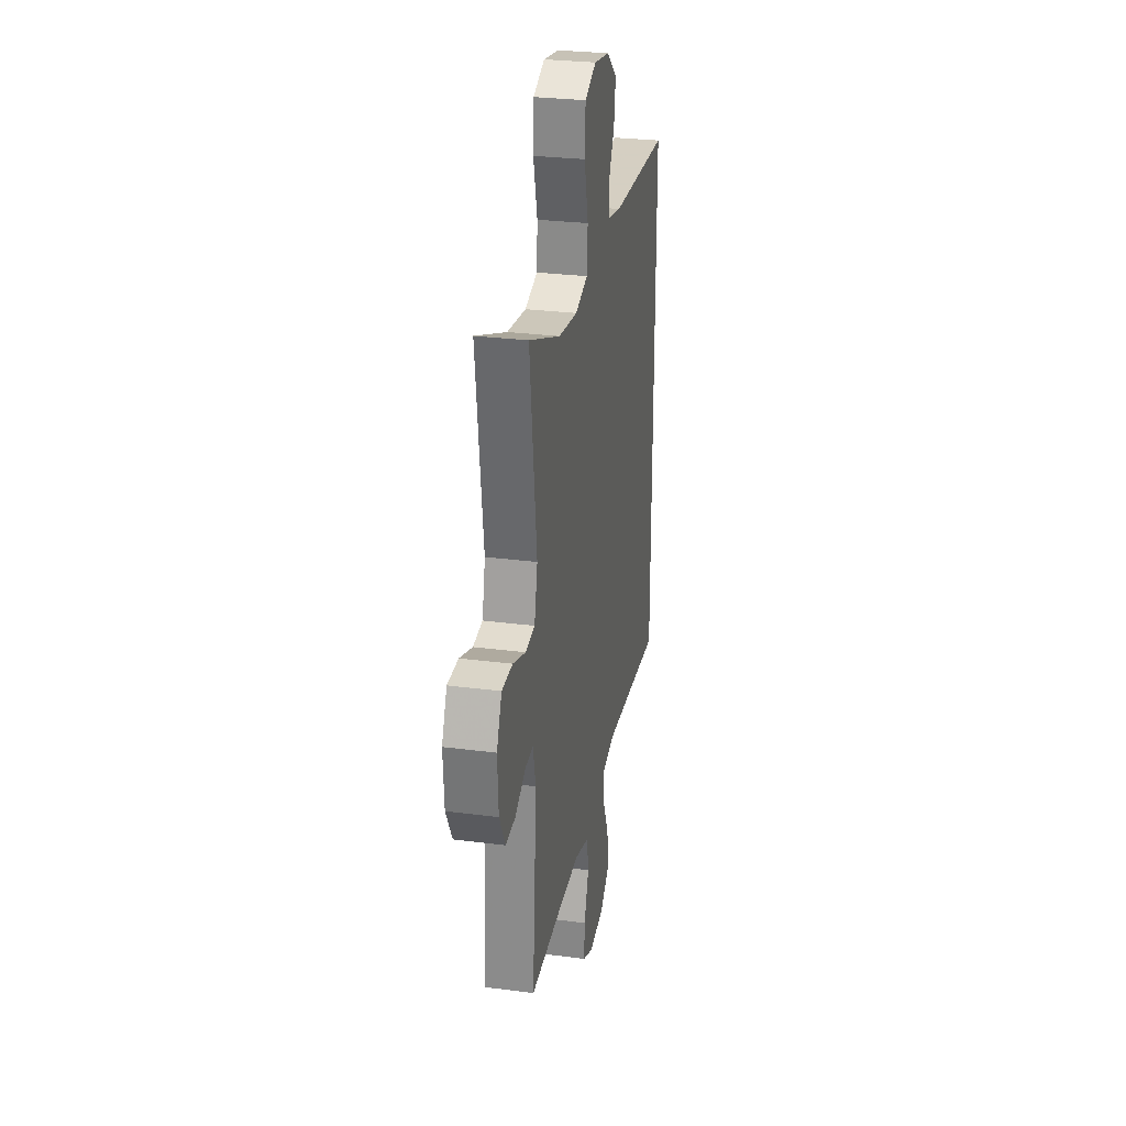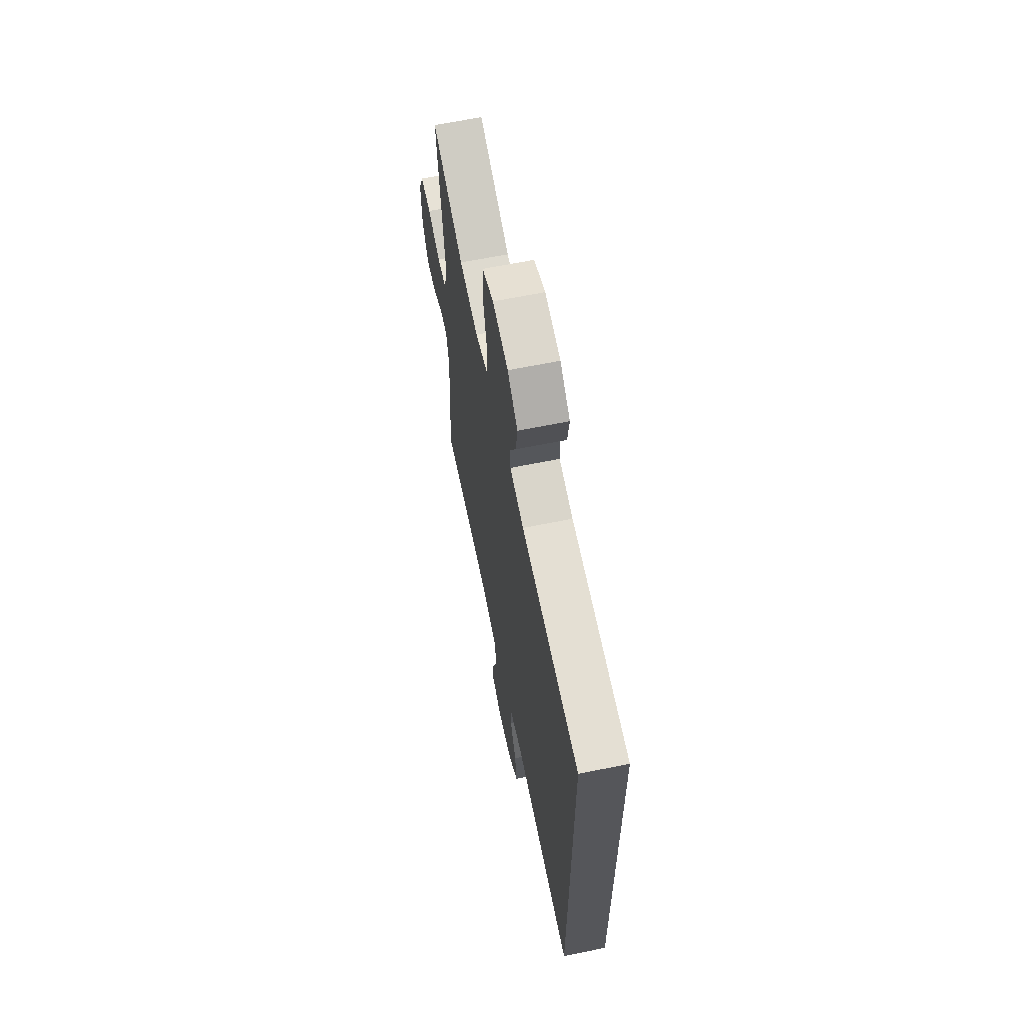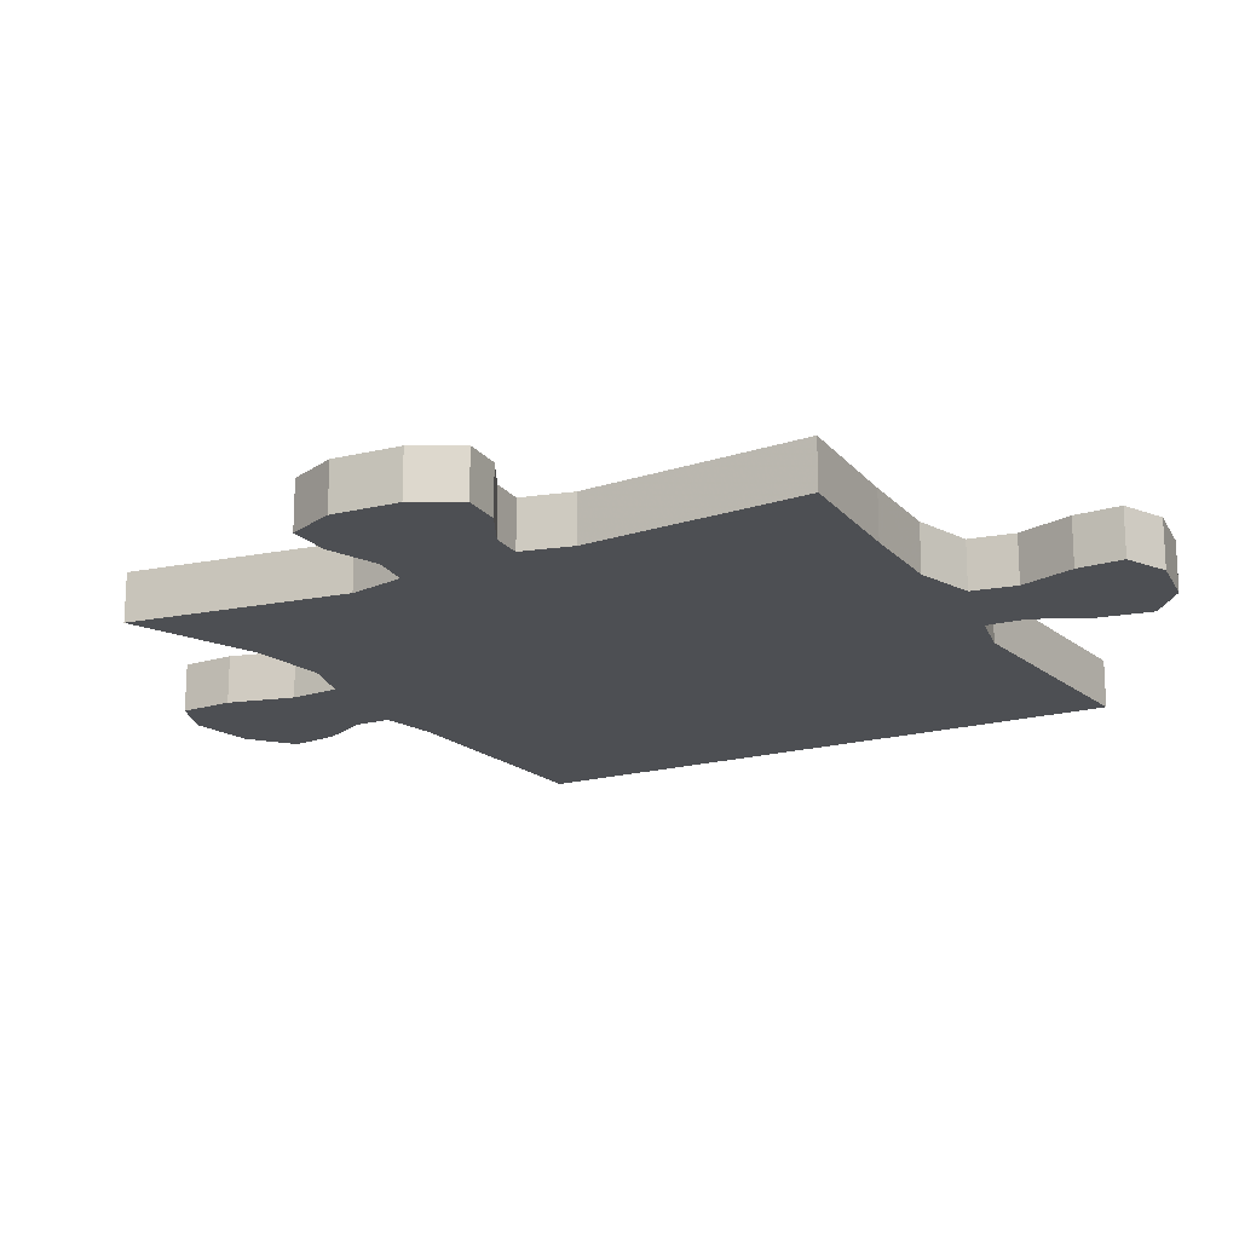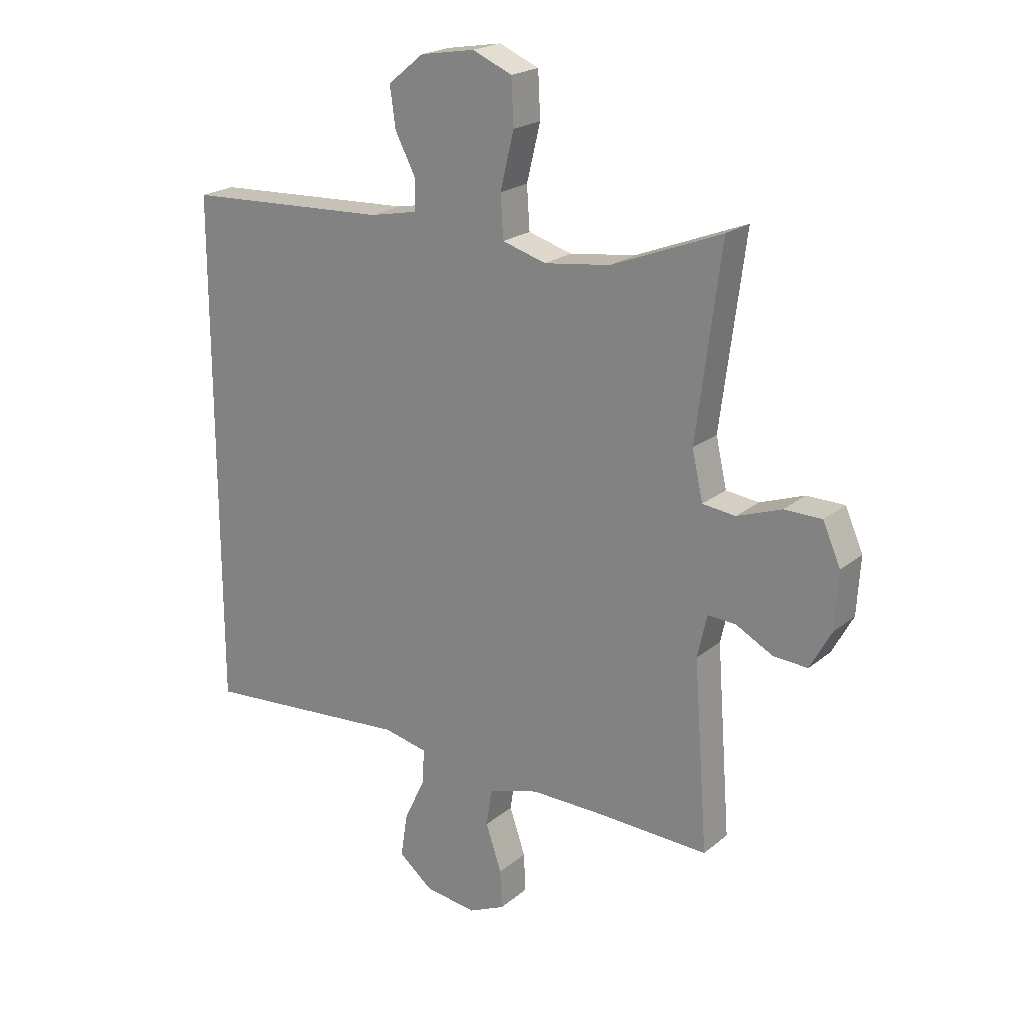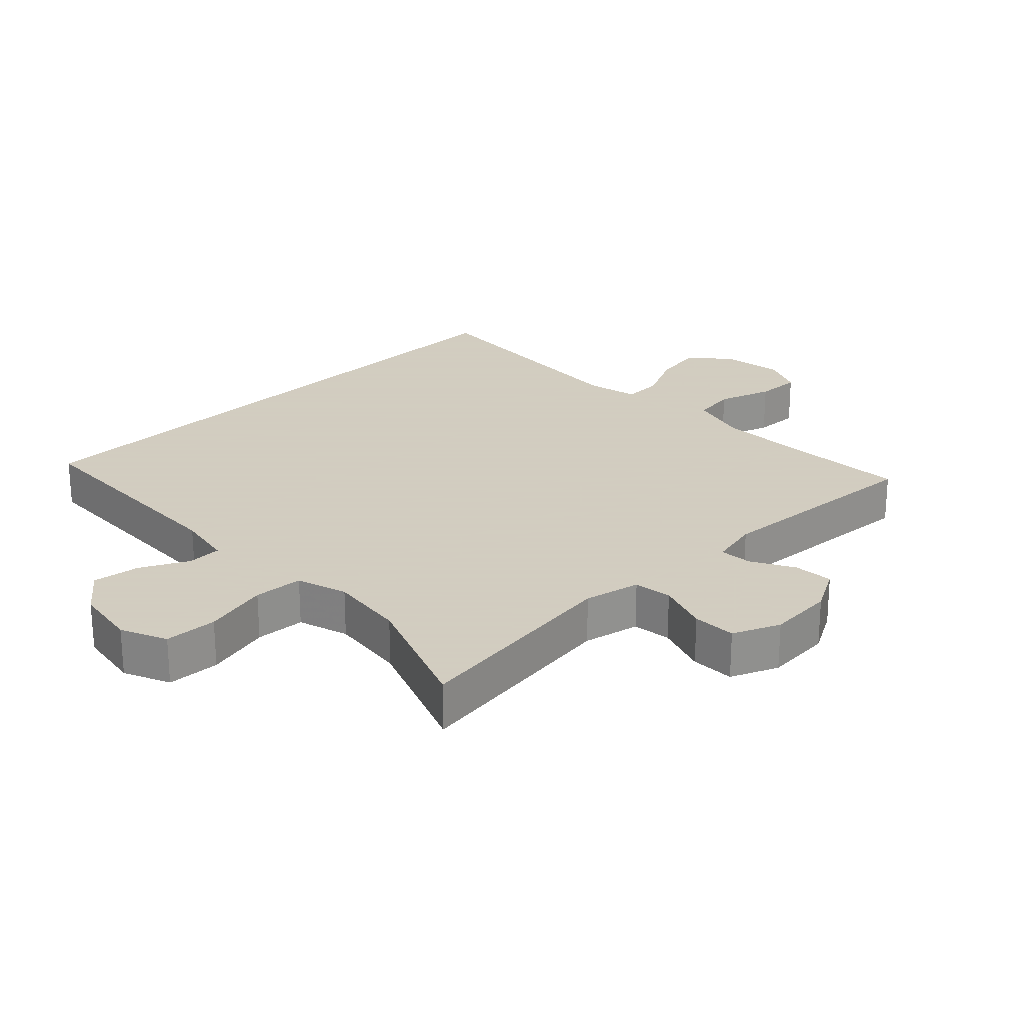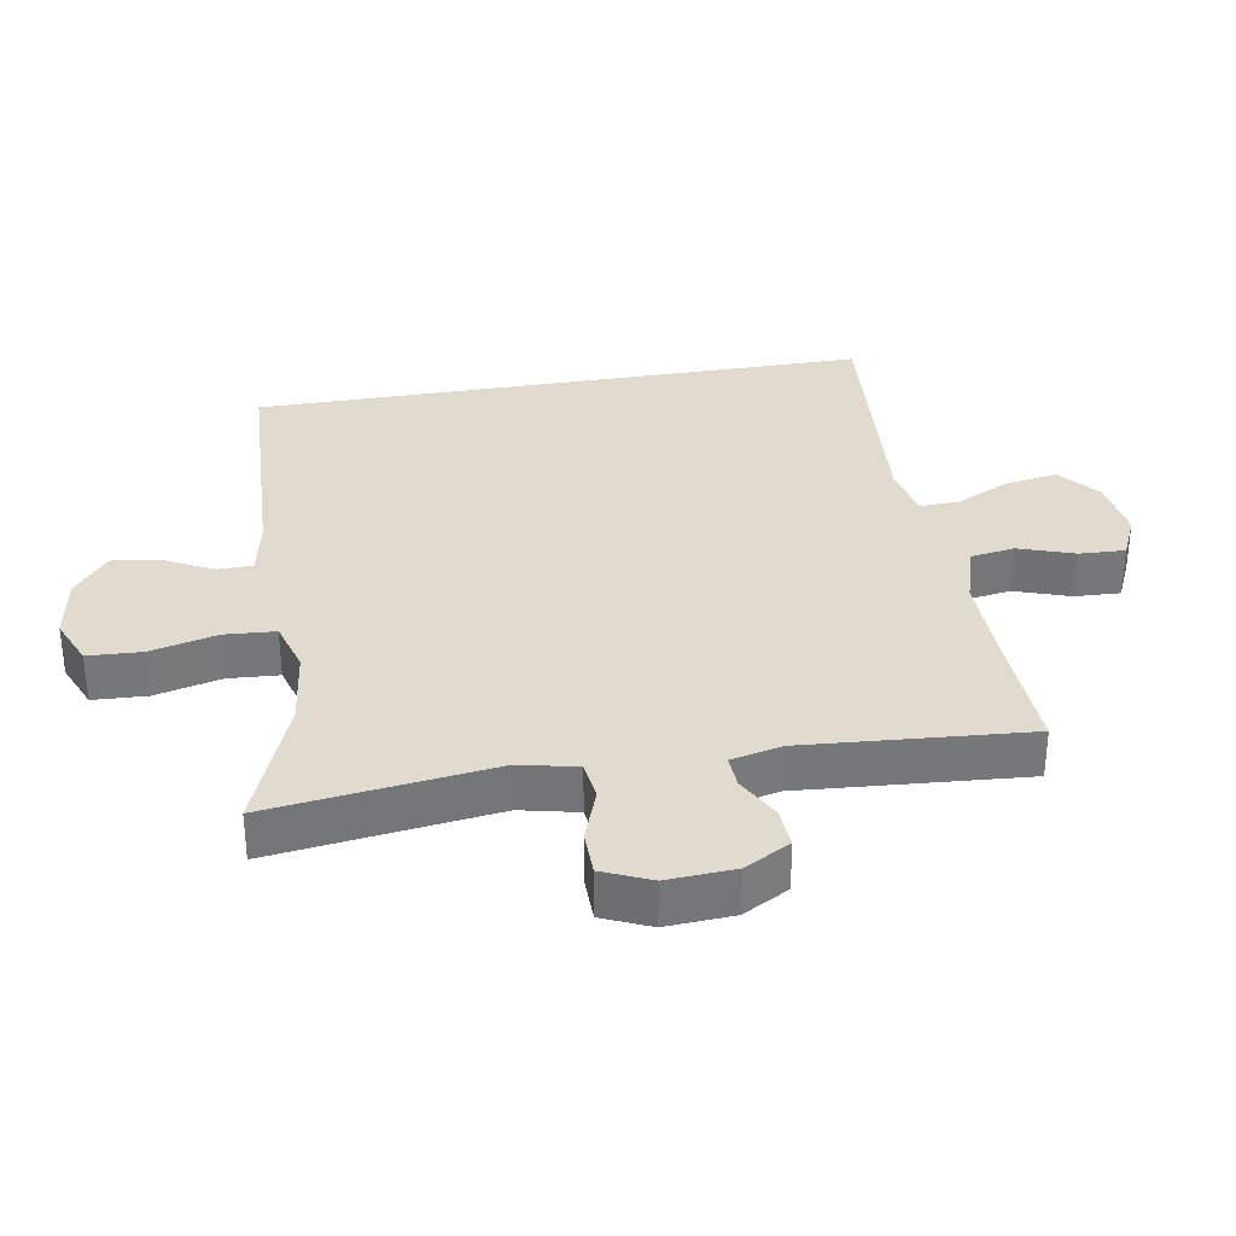
<metadata>
{"format":"obj","ext":"obj","renderer":"f3d","projection":"perspective","resolution":1024,"background":"white","views":[{"elev":28.3,"azim":101.1,"up":"+Z"},{"elev":64.1,"azim":-101.6,"up":"+Z"},{"elev":-18.0,"azim":118.9,"up":"+Y"},{"elev":21.0,"azim":35.2,"up":"+Z"},{"elev":24.3,"azim":45.4,"up":"+Y"},{"elev":33.4,"azim":80.3,"up":"+Y"}]}
</metadata>
<code>
v 0.5 0.07 -0.5
v 0.31 0.07 -0.492
v 0.176 0.07 -0.49
v 0.087 0.07 -0.516
v 0.077 0.07 -0.582
v 0.105 0.07 -0.664
v 0.108 0.07 -0.732
v 0.044 0.07 -0.761
v -0.047 0.07 -0.748
v -0.107 0.07 -0.699
v -0.095 0.07 -0.622
v -0.057 0.07 -0.541
v -0.055 0.07 -0.482
v -0.133 0.07 -0.465
v -0.5 0.07 -0.493
v -0.5 0.07 0.421
v -0.141 0.07 0.437
v -0.055 0.07 0.454
v -0.054 0.07 0.506
v -0.091 0.07 0.578
v -0.101 0.07 0.649
v -0.038 0.07 0.7
v 0.058 0.07 0.716
v 0.128 0.07 0.686
v 0.132 0.07 0.606
v 0.108 0.07 0.507
v 0.113 0.07 0.432
v 0.19 0.07 0.409
v 0.306 0.07 0.424
v 0.5 0.07 0.5
v 0.457 0.07 0.169
v 0.476 0.07 0.084
v 0.534 0.07 0.077
v 0.612 0.07 0.105
v 0.678 0.07 0.104
v 0.709 0.07 0.033
v 0.703 0.07 -0.067
v 0.666 0.07 -0.135
v 0.606 0.07 -0.131
v 0.541 0.07 -0.096
v 0.492 0.07 -0.093
v 0.475 0.07 -0.168
v 0.5 0 -0.5
v 0.31 0 -0.492
v 0.176 0 -0.49
v 0.087 0 -0.516
v 0.077 0 -0.582
v 0.105 0 -0.664
v 0.108 0 -0.732
v 0.044 0 -0.761
v -0.047 0 -0.748
v -0.107 0 -0.699
v -0.095 0 -0.622
v -0.057 0 -0.541
v -0.055 0 -0.482
v -0.133 0 -0.465
v -0.5 0 -0.493
v -0.5 0 0.421
v -0.141 0 0.437
v -0.055 0 0.454
v -0.054 0 0.506
v -0.091 0 0.578
v -0.101 0 0.649
v -0.038 0 0.7
v 0.058 0 0.716
v 0.128 0 0.686
v 0.132 0 0.606
v 0.108 0 0.507
v 0.113 0 0.432
v 0.19 0 0.409
v 0.306 0 0.424
v 0.5 0 0.5
v 0.457 0 0.169
v 0.476 0 0.084
v 0.534 0 0.077
v 0.612 0 0.105
v 0.678 0 0.104
v 0.709 0 0.033
v 0.703 0 -0.067
v 0.666 0 -0.135
v 0.606 0 -0.131
v 0.541 0 -0.096
v 0.492 0 -0.093
v 0.475 0 -0.168
f 38 39 40
f 37 38 40
f 36 37 40
f 35 36 40
f 34 35 40
f 33 34 40
f 32 33 40 41
f 31 32 41 42
f 29 30 31
f 28 29 31 42
f 24 25 26
f 23 24 26
f 22 23 26
f 21 22 26
f 20 21 26
f 19 20 26
f 18 19 26 27
f 42 1 2
f 28 42 2
f 27 28 2
f 18 27 2
f 17 18 2
f 10 11 12
f 9 10 12
f 8 9 12
f 7 8 12
f 6 7 12
f 5 6 12
f 4 5 12 13
f 3 4 13
f 2 3 13 14
f 14 15 16 17
f 2 14 17
f 82 81 80
f 82 80 79
f 82 79 78
f 82 78 77
f 82 77 76
f 82 76 75
f 83 82 75 74
f 84 83 74 73
f 73 72 71
f 84 73 71 70
f 68 67 66
f 68 66 65
f 68 65 64
f 68 64 63
f 68 63 62
f 68 62 61
f 69 68 61 60
f 44 43 84
f 44 84 70
f 44 70 69
f 44 69 60
f 44 60 59
f 54 53 52
f 54 52 51
f 54 51 50
f 54 50 49
f 54 49 48
f 54 48 47
f 55 54 47 46
f 55 46 45
f 56 55 45 44
f 59 58 57 56
f 59 56 44
f 1 43 44 2
f 2 44 45 3
f 3 45 46 4
f 4 46 47 5
f 5 47 48 6
f 6 48 49 7
f 7 49 50 8
f 8 50 51 9
f 9 51 52 10
f 10 52 53 11
f 11 53 54 12
f 12 54 55 13
f 13 55 56 14
f 14 56 57 15
f 15 57 58 16
f 16 58 59 17
f 17 59 60 18
f 18 60 61 19
f 19 61 62 20
f 20 62 63 21
f 21 63 64 22
f 22 64 65 23
f 23 65 66 24
f 24 66 67 25
f 25 67 68 26
f 26 68 69 27
f 27 69 70 28
f 28 70 71 29
f 29 71 72 30
f 30 72 73 31
f 31 73 74 32
f 32 74 75 33
f 33 75 76 34
f 34 76 77 35
f 35 77 78 36
f 36 78 79 37
f 37 79 80 38
f 38 80 81 39
f 39 81 82 40
f 40 82 83 41
f 41 83 84 42
f 42 84 43 1

</code>
